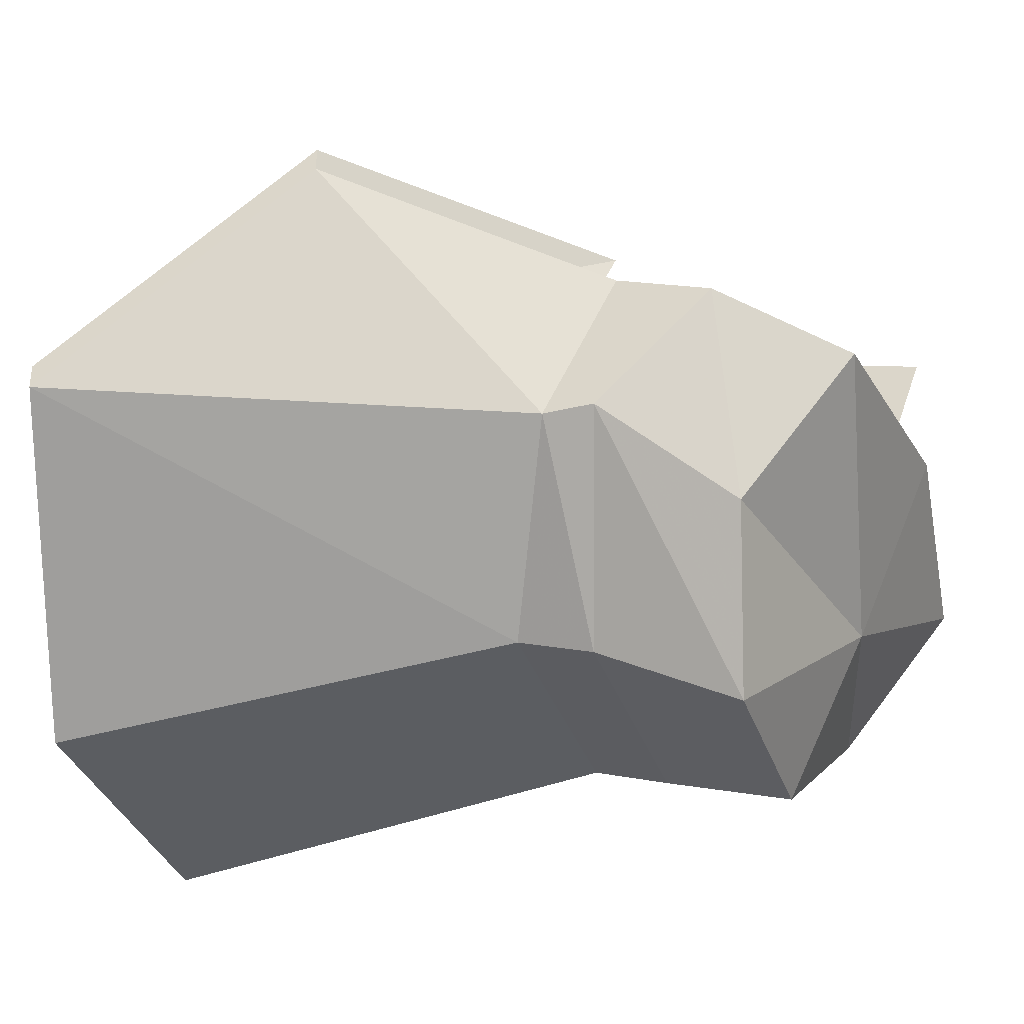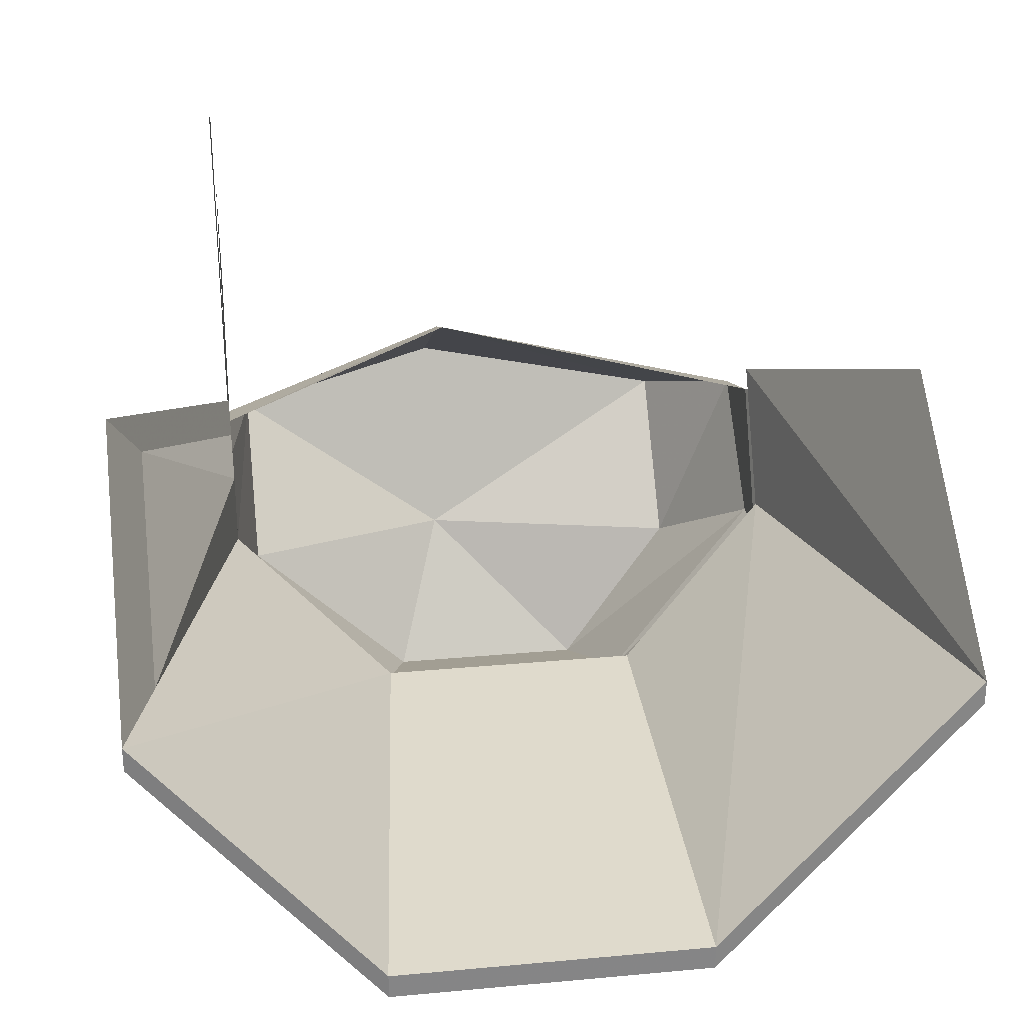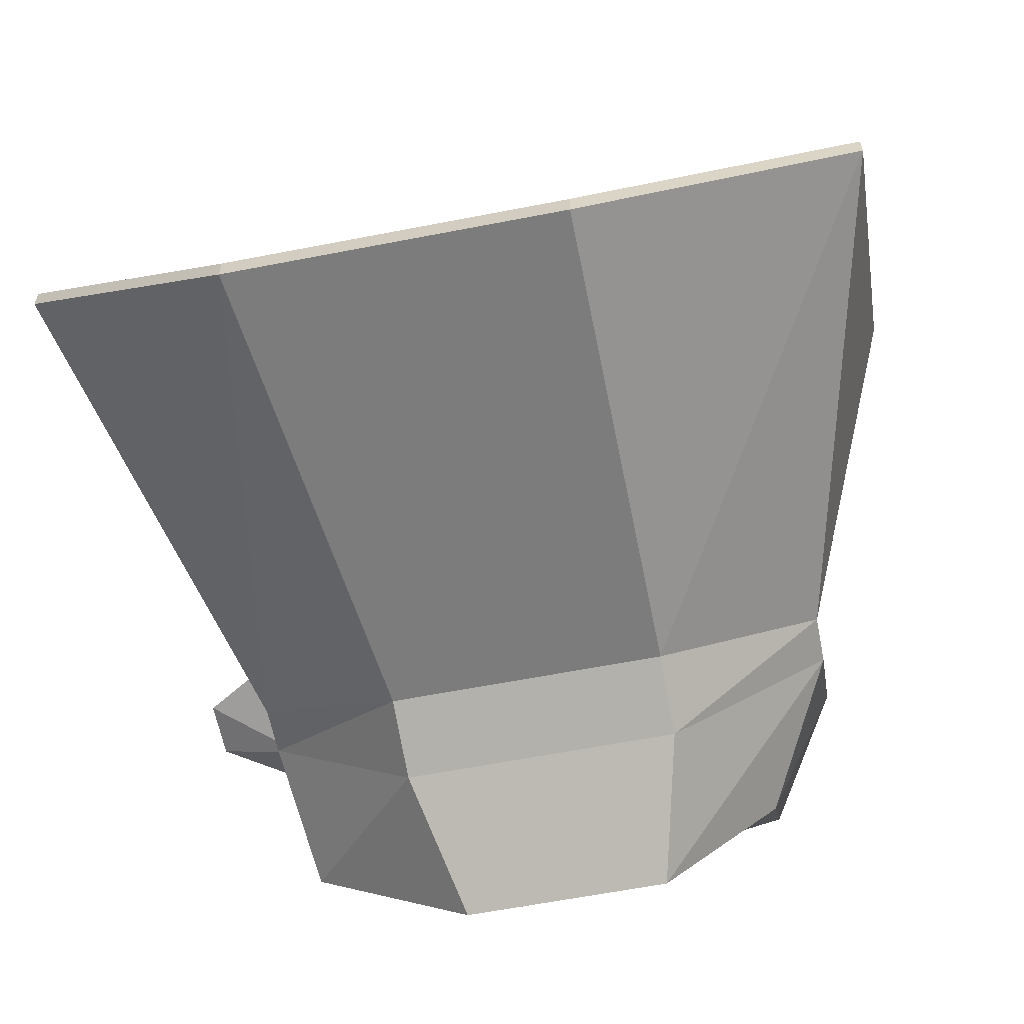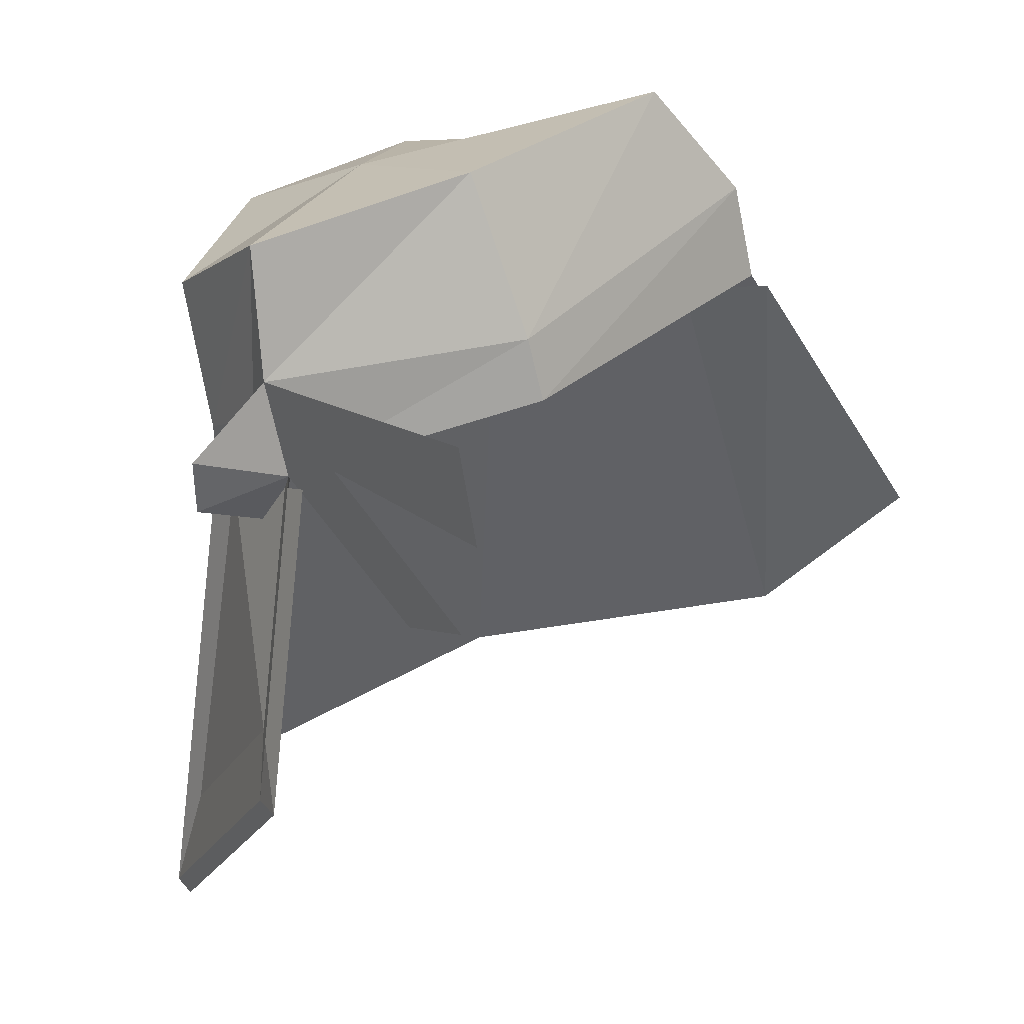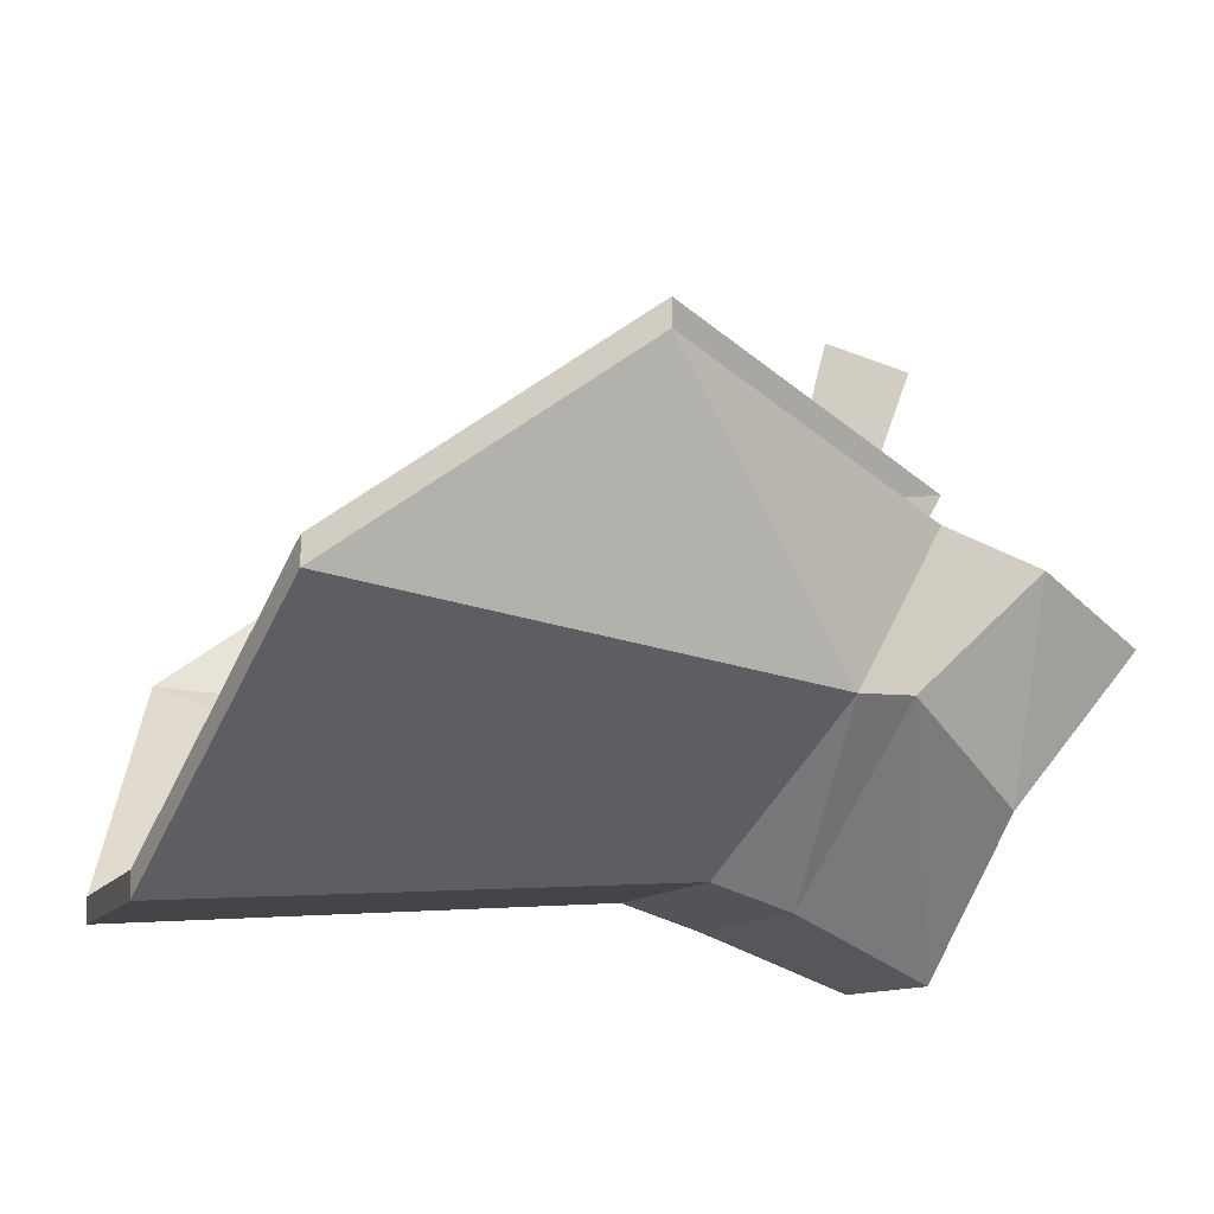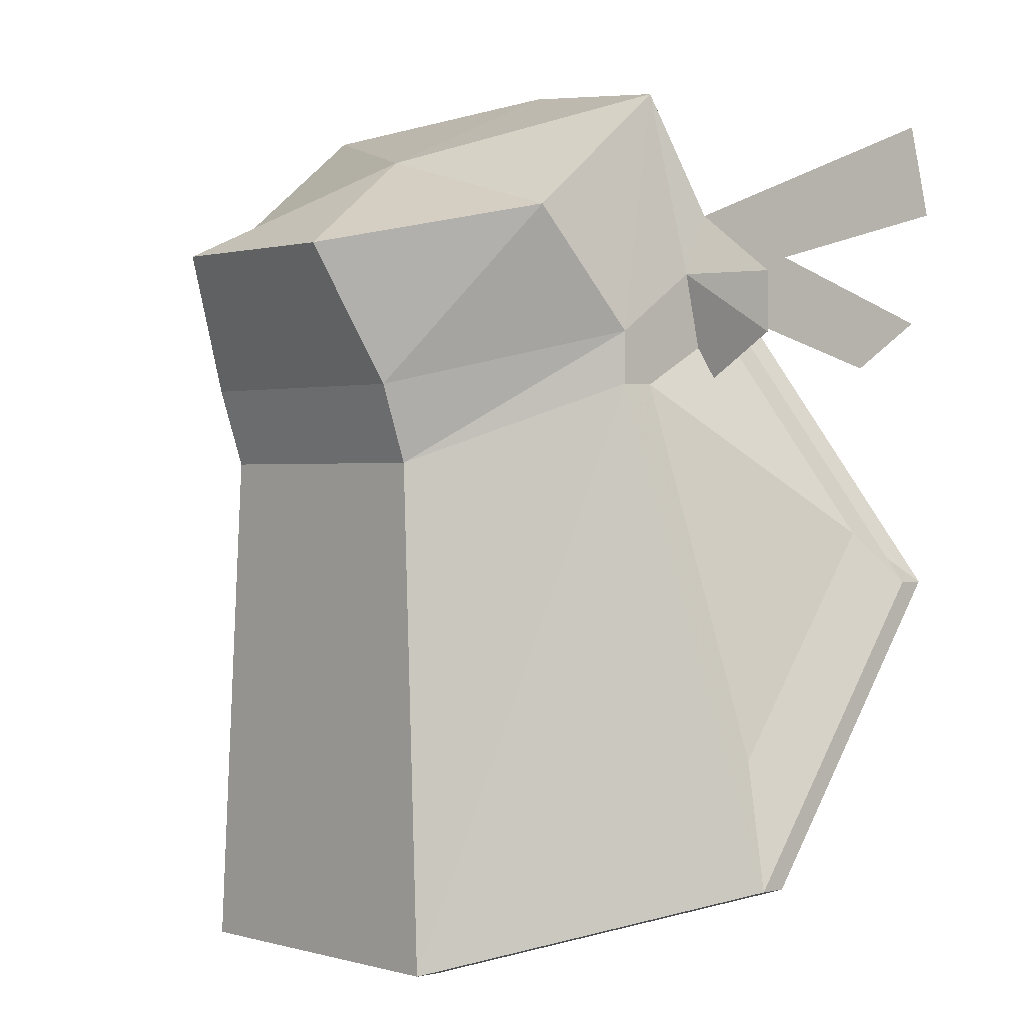
<metadata>
{"format":"obj","ext":"obj","renderer":"f3d","projection":"perspective","resolution":1024,"background":"white","views":[{"elev":-35.0,"azim":-72.1,"up":"+Y"},{"elev":28.5,"azim":172.0,"up":"+Y"},{"elev":-61.6,"azim":-168.8,"up":"+Y"},{"elev":38.8,"azim":143.4,"up":"+Z"},{"elev":-9.6,"azim":-106.0,"up":"+Y"},{"elev":0.6,"azim":48.3,"up":"+Z"}]}
</metadata>
<code>
v -0.1016 -0.4375 0.2578
v 0.08594 -0.4375 0.2578
v 0.03906 -0.3047 0.3438
v -0.2109 -0.3047 0.2891
v -0.2812 -0.2266 0.1797
v -0.1328 -0.3828 0.1328
v 0.1172 -0.3828 0.1328
v 0.2422 -0.3047 0.2891
v 0.2422 -0.1719 0.3984
v 0.03906 -0.125 0.4219
v -0.2109 -0.1719 0.3984
v -0.2812 -0.125 0.2891
v -0.2812 -0.09375 0.2031
v -0.2812 -0.2266 0.1328
v -0.1328 -0.3594 0.0625
v 0.1172 -0.3594 0.0625
v 0.2656 -0.2266 0.1797
v 0.2656 -0.1484 0.2344
v 0.2656 -0.125 0.2891
v 0.03906 -0.03906 0.2891
v 0.03906 -0.01562 0.2344
v 0.2656 -0.09375 0.2031
v 0.2656 -0.2266 0.1328
v 0.2656 -0.125 0.1328
v 0.3438 -0.125 0.1797
v 0.3438 -0.125 0.2344
v 0.2656 -0.01562 0.2578
v 0.2656 0.1953 0.3125
v 0.2656 0.1719 0.3984
v -0.1328 -0.3828 -0.3906
v 0.1641 -0.3828 -0.3906
v 0.3828 -0.1719 -0.3125
v 0.3828 0.01562 -0.04688
v -0.3906 0.01562 -0.04688
v -0.3906 -0.1719 -0.3125
v -0.3906 -0.1484 -0.3125
v -0.1328 -0.3594 -0.3906
v 0.1641 -0.3594 -0.3906
v 0.3828 -0.1484 -0.3125
v 0.3828 0.03906 -0.04688
v 0.2656 -0.1953 0.1328
v 0.2656 -0.07031 0.2031
v -0.1328 -0.3281 0.0625
v 0.1172 -0.3281 0.0625
v -0.3906 0.03906 -0.04688
v -0.2812 -0.07031 0.2031
v -0.2812 -0.1953 0.1328
v 0.2656 0.09375 0.1562
v 0.2656 0.1719 0.2031
f 1 2 3
f 1 3 4
f 1 4 5
f 1 5 6
f 1 6 2
f 2 6 7
f 2 7 8
f 2 8 3
f 3 8 9
f 3 9 10
f 3 10 11
f 3 11 4
f 4 11 12
f 4 12 5
f 7 17 8
f 8 17 9
f 9 17 18
f 9 18 19
f 9 19 10
f 10 19 20
f 10 20 11
f 11 20 12
f 16 15 30
f 16 30 31
f 16 31 23
f 23 31 32
f 23 32 24
f 24 32 33
f 24 33 22
f 14 13 34
f 14 34 35
f 14 35 15
f 15 35 30
f 30 35 36
f 30 36 37
f 30 37 31
f 31 37 38
f 31 38 32
f 32 38 39
f 32 39 33
f 33 39 40
f 40 39 41
f 40 41 42
f 38 37 43
f 38 43 44
f 38 44 39
f 39 44 41
f 36 45 46
f 36 46 47
f 36 47 37
f 37 47 43
f 35 34 45
f 35 45 36
f 5 12 13
f 5 13 14
f 5 14 6
f 6 14 15
f 6 15 7
f 7 15 16
f 7 16 17
f 12 20 21
f 12 21 13
f 20 19 22
f 20 22 21
f 17 16 23
f 17 23 18
f 18 23 24
f 18 24 25
f 18 25 26
f 18 26 19
f 19 26 22
f 19 22 27
f 19 27 28
f 19 28 29
f 19 29 28
f 19 28 27
f 24 22 25
f 25 22 26
f 27 22 48
f 27 48 49
f 27 49 22
f 22 49 48

</code>
